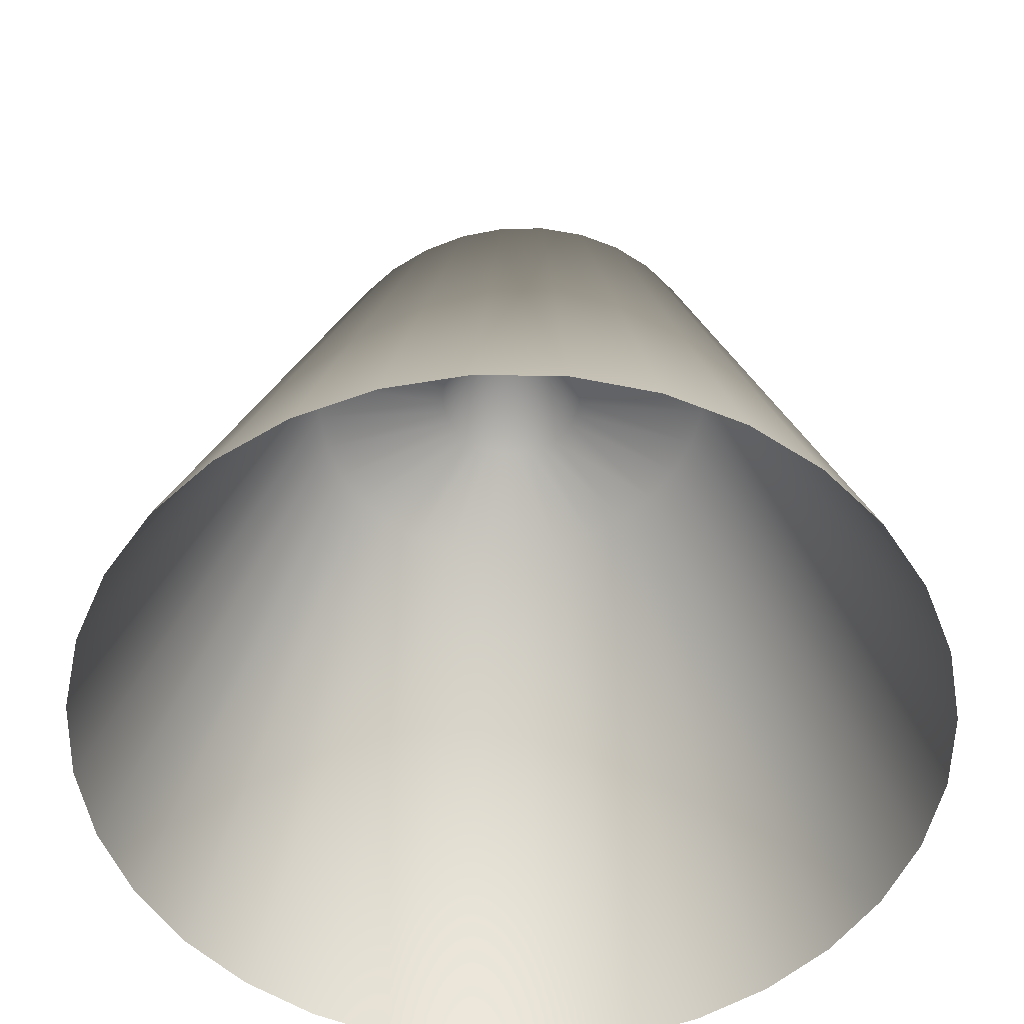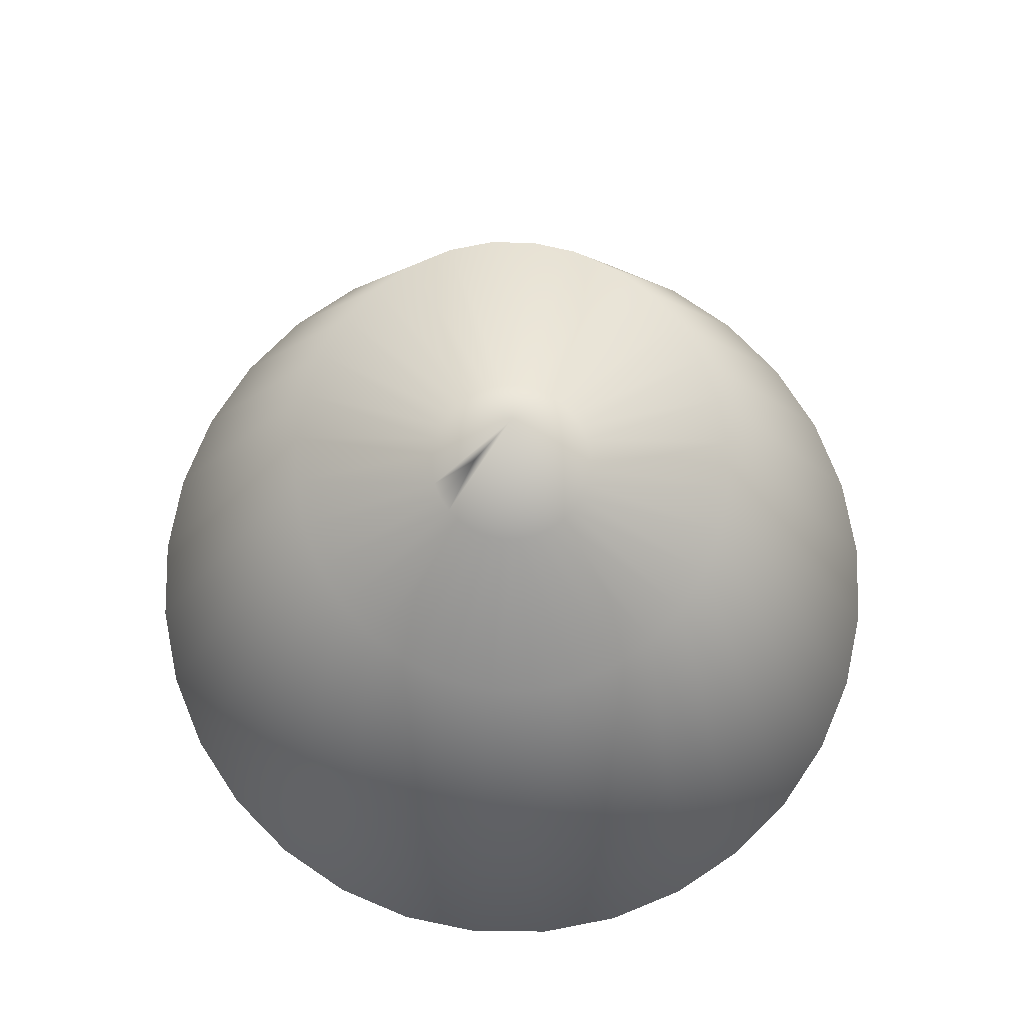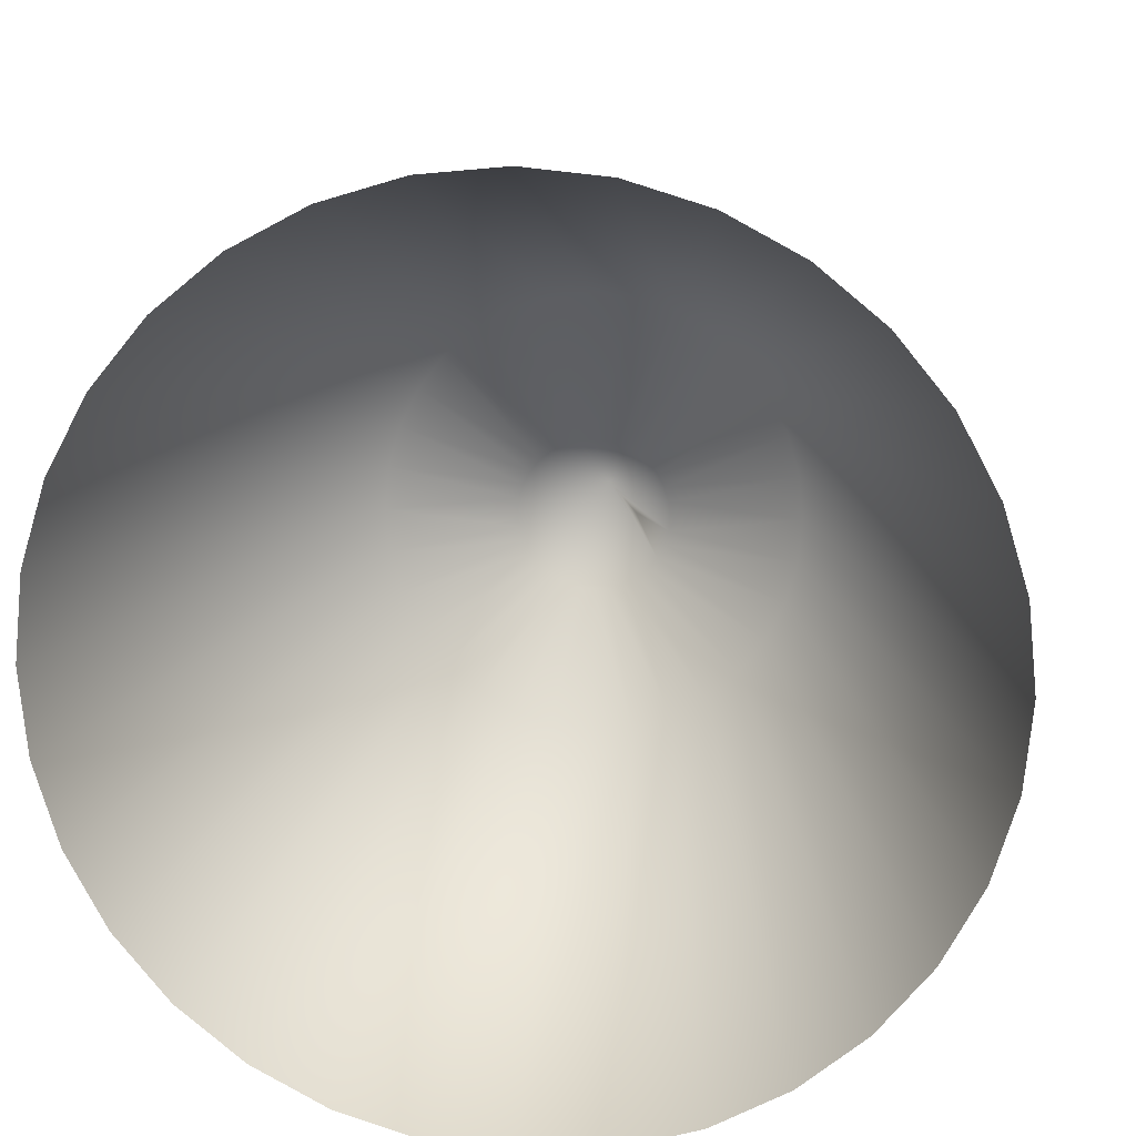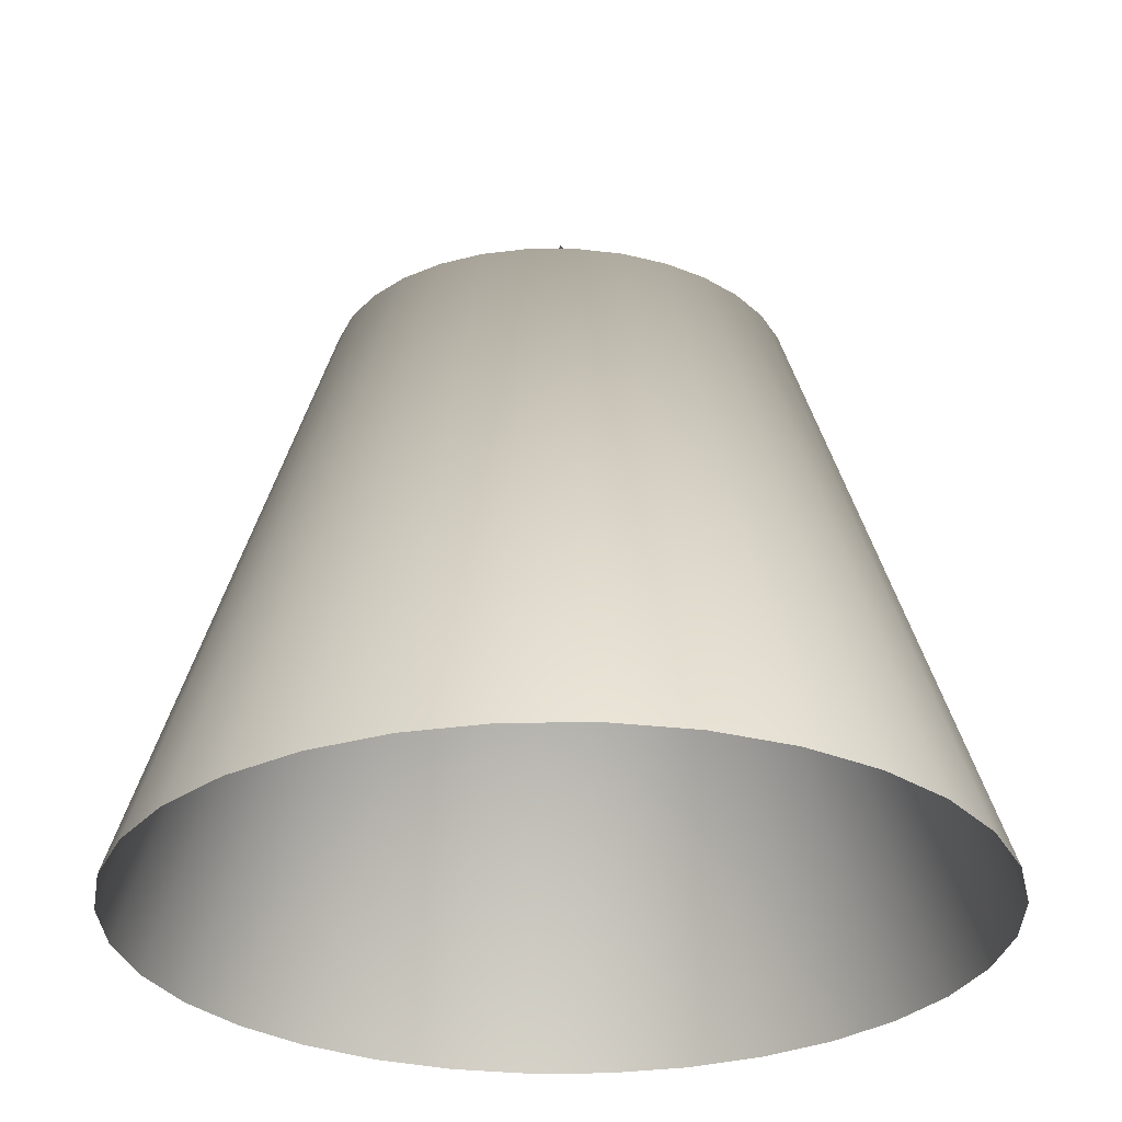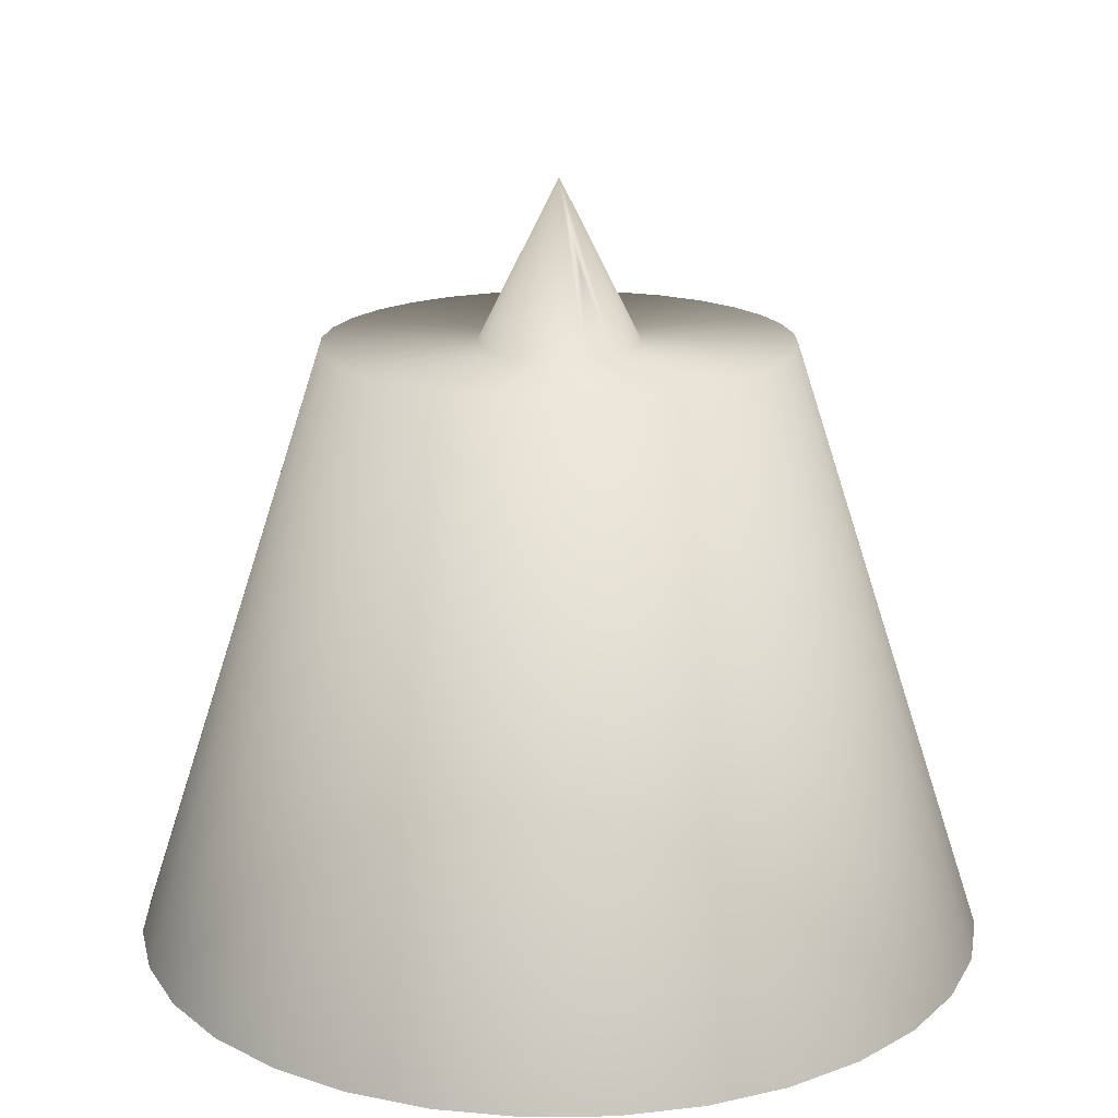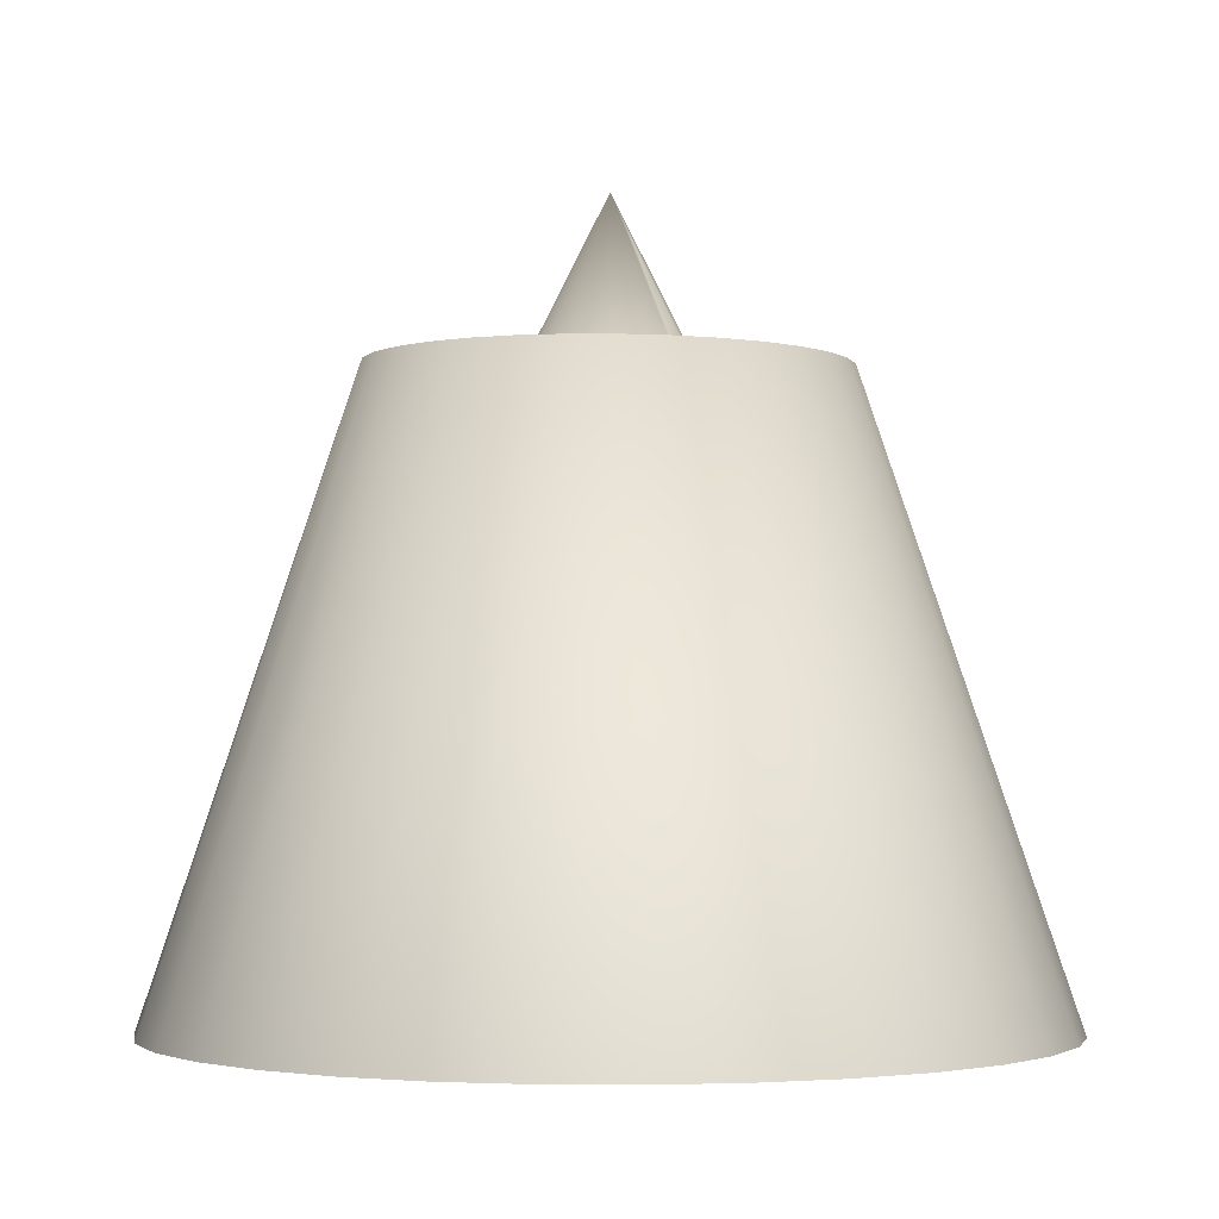
<metadata>
{"format":"obj","ext":"obj","renderer":"f3d","projection":"perspective","resolution":1024,"background":"white","views":[{"elev":-53.9,"azim":139.6,"up":"+Y"},{"elev":77.0,"azim":174.7,"up":"+Y"},{"elev":14.4,"azim":6.5,"up":"+Z"},{"elev":-29.1,"azim":-105.7,"up":"+Y"},{"elev":18.4,"azim":83.1,"up":"+Y"},{"elev":-2.5,"azim":52.7,"up":"+Y"}]}
</metadata>
<code>
o Cone
v -0.004271 -2.424 -1.509
v -0.004271 -0.2854 -0.8191
v 0.2902 -2.424 -1.48
v 0.1451 -0.2854 -0.8033
v 0.5733 -2.424 -1.394
v 0.2887 -0.2854 -0.7567
v 0.8342 -2.424 -1.255
v 0.421 -0.2854 -0.681
v 1.063 -2.424 -1.067
v 0.537 -0.2854 -0.5792
v 1.251 -2.424 -0.8385
v 0.6322 -0.2854 -0.455
v 1.39 -2.424 -0.5776
v 0.703 -0.2854 -0.3134
v 1.476 -2.424 -0.2944
v 0.7465 -0.2854 -0.1598
v 1.505 -2.424 -0
v 0.7612 -0.2854 -0
v 1.476 -2.424 0.2944
v 0.7465 -0.2854 0.1598
v 1.39 -2.424 0.5776
v 0.703 -0.2854 0.3134
v 1.251 -2.424 0.8385
v 0.6322 -0.2854 0.455
v 1.063 -2.424 1.067
v 0.537 -0.2854 0.5792
v 0.8342 -2.424 1.255
v 0.421 -0.2854 0.681
v 0.5733 -2.424 1.394
v 0.2887 -0.2854 0.7567
v 0.2902 -2.424 1.48
v 0.1451 -0.2854 0.8033
v -0.004271 -2.424 1.509
v -0.004271 -0.2854 0.8191
v -0.2987 -2.424 1.48
v -0.1536 -0.2854 0.8033
v -0.5818 -2.424 1.394
v -0.2972 -0.2854 0.7567
v -0.8428 -2.424 1.255
v -0.4296 -0.2854 0.681
v -1.071 -2.424 1.067
v -0.5456 -0.2854 0.5792
v -1.259 -2.424 0.8385
v -0.6408 -0.2854 0.455
v -1.399 -2.424 0.5776
v -0.7115 -0.2854 0.3134
v -1.484 -2.424 0.2944
v -0.7551 -0.2854 0.1598
v -1.513 -2.424 -1e-06
v -0.7698 -0.2854 -1e-06
v -1.484 -2.424 -0.2944
v -0.7551 -0.2854 -0.1598
v -1.399 -2.424 -0.5776
v -0.7115 -0.2854 -0.3134
v -1.259 -2.424 -0.8385
v -0.6408 -0.2854 -0.455
v -1.071 -2.424 -1.067
v -0.5456 -0.2854 -0.5792
v -0.8427 -2.424 -1.255
v -0.4296 -0.2854 -0.681
v -0.5818 -2.424 -1.394
v -0.2972 -0.2854 -0.7567
v -0.2987 -2.424 -1.48
v -0.1536 -0.2854 -0.8033
v 0 -0.2801 -0.2801
v 0.05465 -0.2801 -0.2747
v 0.1072 -0.2801 -0.2588
v 0.1556 -0.2801 -0.2329
v 0.1981 -0.2801 -0.1981
v 0.2329 -0.2801 -0.1556
v 0.2588 -0.2801 -0.1072
v 0.2747 -0.2801 -0.05465
v 0.2801 -0.2801 -0
v 0 0.2801 0
v 0.2747 -0.2801 0.05465
v 0.2588 -0.2801 0.1072
v 0.2329 -0.2801 0.1556
v 0.1981 -0.2801 0.1981
v 0.1556 -0.2801 0.2329
v 0.1072 -0.2801 0.2588
v 0.05465 -0.2801 0.2747
v -0 -0.2801 0.2801
v -0.05465 -0.2801 0.2747
v -0.1072 -0.2801 0.2588
v -0.1556 -0.2801 0.2329
v -0.1981 -0.2801 0.1981
v -0.2329 -0.2801 0.1556
v -0.2588 -0.2801 0.1072
v -0.2747 -0.2801 0.05465
v -0.2801 -0.2801 -0
v -0.2747 -0.2801 -0.05465
v -0.2588 -0.2801 -0.1072
v -0.2329 -0.2801 -0.1556
v -0.1981 -0.2801 -0.1981
v -0.1556 -0.2801 -0.2329
v -0.1072 -0.2801 -0.2588
v -0.05465 -0.2801 -0.2747
v 0.1294 0 -0.0536
f 1 2 4
f 3 4 6
f 5 6 8
f 7 8 10
f 9 10 12
f 11 12 14
f 13 14 16
f 15 16 18
f 18 20 19
f 20 22 21
f 22 24 23
f 24 26 25
f 26 28 27
f 28 30 29
f 30 32 31
f 32 34 33
f 33 34 36
f 35 36 38
f 37 38 40
f 39 40 42
f 41 42 44
f 43 44 46
f 45 46 48
f 47 48 50
f 50 52 51
f 52 54 53
f 54 56 55
f 56 58 57
f 58 60 59
f 60 62 61
f 64 2 1
f 62 64 63
f 96 74 97
f 65 74 66
f 95 74 96
f 94 74 95
f 93 74 94
f 92 74 93
f 91 74 92
f 90 74 91
f 89 74 90
f 88 74 89
f 87 74 88
f 86 74 87
f 85 74 86
f 84 74 85
f 83 74 84
f 82 74 83
f 81 74 82
f 80 74 81
f 79 74 80
f 78 74 79
f 77 74 78
f 76 74 77
f 75 74 76
f 73 74 75
f 72 74 73
f 98 74 72
f 70 74 98
f 69 74 70
f 68 74 69
f 67 74 68
f 97 74 65
f 66 74 67
f 66 67 6
f 67 68 8
f 68 69 10
f 69 70 12
f 70 71 14
f 71 72 16
f 72 73 18
f 18 73 75
f 20 75 76
f 22 76 77
f 24 77 78
f 26 78 79
f 28 79 80
f 30 80 81
f 32 81 82
f 82 83 36
f 83 84 38
f 84 85 40
f 85 86 42
f 86 87 44
f 87 88 46
f 88 89 48
f 89 90 50
f 50 90 91
f 52 91 92
f 54 92 93
f 56 93 94
f 58 94 95
f 60 95 96
f 62 96 97
f 64 97 65
f 65 66 4
f 3 1 4
f 5 3 6
f 7 5 8
f 9 7 10
f 11 9 12
f 13 11 14
f 15 13 16
f 17 15 18
f 17 18 19
f 19 20 21
f 21 22 23
f 23 24 25
f 25 26 27
f 27 28 29
f 29 30 31
f 31 32 33
f 35 33 36
f 37 35 38
f 39 37 40
f 41 39 42
f 43 41 44
f 45 43 46
f 47 45 48
f 49 47 50
f 49 50 51
f 51 52 53
f 53 54 55
f 55 56 57
f 57 58 59
f 59 60 61
f 63 64 1
f 61 62 63
f 71 98 72
f 71 70 98
f 4 66 6
f 6 67 8
f 8 68 10
f 10 69 12
f 12 70 14
f 14 71 16
f 16 72 18
f 20 18 75
f 22 20 76
f 24 22 77
f 26 24 78
f 28 26 79
f 30 28 80
f 32 30 81
f 34 32 82
f 34 82 36
f 36 83 38
f 38 84 40
f 40 85 42
f 42 86 44
f 44 87 46
f 46 88 48
f 48 89 50
f 52 50 91
f 54 52 92
f 56 54 93
f 58 56 94
f 60 58 95
f 62 60 96
f 64 62 97
f 2 64 65
f 2 65 4

</code>
